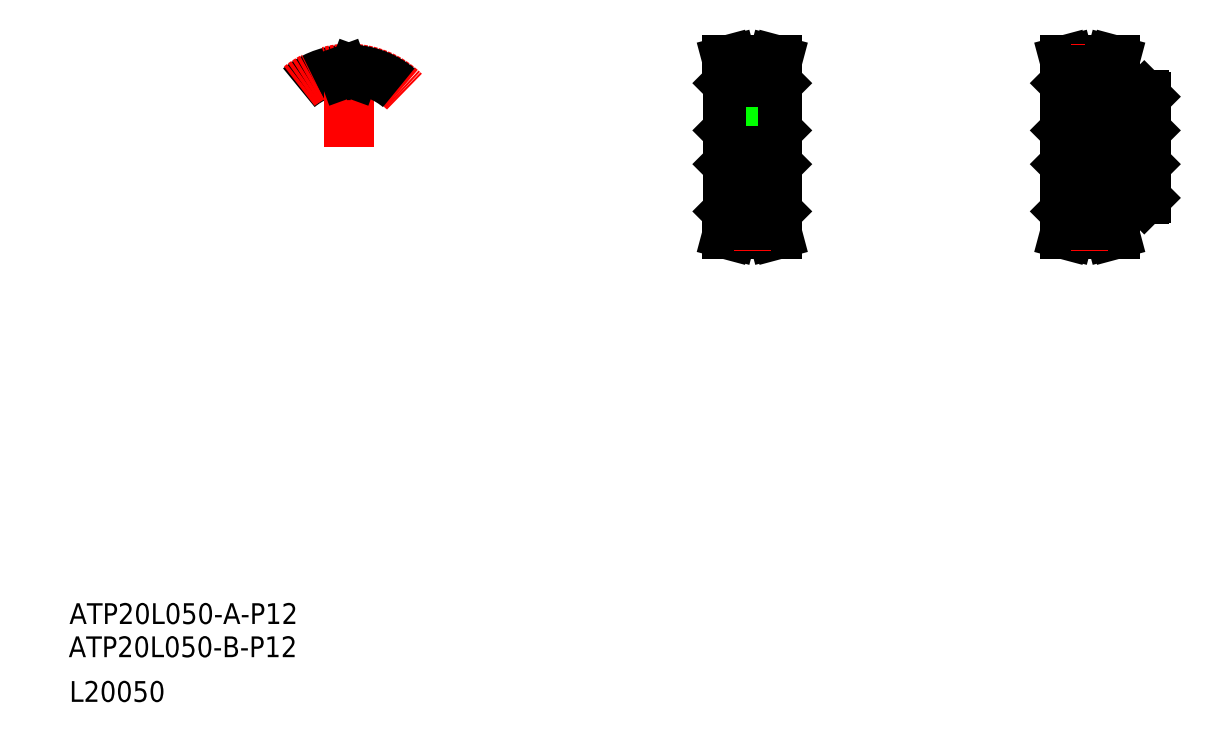
<metadata>
{"format":"dxf","ext":"dxf","renderer":"ezdxf+matplotlib","layout":"modelspace","background":"white","min_lineweight":24,"dpi":150}
</metadata>
<code>
0
SECTION
2
ENTITIES
0
TEXT
8
0
10
-102.6
20
-73.6
30
0
40
8
1
ATP20L050-B-P12
0
TEXT
8
0
10
-102.3
20
-60.82
30
0
40
8
1
ATP20L050-A-P12
0
TEXT
8
0
10
-102.3
20
-90.82
30
0
40
8
1
L20050
0
LINE
8
CENTER
10
160.8
20
126.8
30
0
11
160.8
21
155.1
31
0
0
LINE
8
0
10
159.1
20
128.8
30
0
11
159.1
21
140.8
31
0
0
LINE
8
0
10
158.8
20
128.8
30
0
11
158.8
21
140.8
31
0
0
LINE
8
0
10
162.8
20
128.8
30
0
11
162.8
21
140.8
31
0
0
LINE
8
0
10
162.4
20
128.8
30
0
11
162.4
21
140.8
31
0
0
LINE
8
0
10
170.3
20
98.12
30
0
11
170.3
21
147.5
31
0
0
LINE
8
0
10
151.3
20
98.12
30
0
11
151.3
21
147.5
31
0
0
LINE
8
CENTER
10
148.3
20
122.8
30
0
11
173.3
21
122.8
31
0
0
LINE
8
0
10
151.2
20
89.32
30
0
11
152.8
21
89.32
31
0
0
LINE
8
0
10
151.2
20
89.32
30
0
11
152.2
21
93.09
31
0
0
LINE
8
0
10
151.6
20
97.82
30
0
11
153.8
21
97.82
31
0
0
LINE
8
0
10
151.3
20
98.12
30
0
11
151.6
21
97.82
31
0
0
LINE
8
0
10
152.8
20
89.32
30
0
11
153.8
21
92.88
31
0
0
LINE
8
0
10
167.8
20
92.88
30
0
11
168.7
21
89.32
31
0
0
LINE
8
0
10
169.4
20
93.09
30
0
11
170.4
21
89.32
31
0
0
LINE
8
0
10
168.7
20
89.32
30
0
11
170.4
21
89.32
31
0
0
LINE
8
CENTER
10
153.7
20
92.5
30
0
11
167.9
21
92.5
31
0
0
LINE
8
0
10
153.8
20
95.01
30
0
11
167.8
21
95.01
31
0
0
LINE
8
0
10
153.8
20
92.88
30
0
11
167.8
21
92.88
31
0
0
LINE
8
0
10
153.8
20
97.82
30
0
11
153.8
21
92.88
31
0
0
LINE
8
0
10
152.2
20
97.82
30
0
11
152.2
21
93.09
31
0
0
LINE
8
0
10
170
20
97.82
30
0
11
170.3
21
98.12
31
0
0
LINE
8
0
10
167.8
20
97.82
30
0
11
170
21
97.82
31
0
0
LINE
8
0
10
167.8
20
97.82
30
0
11
167.8
21
92.88
31
0
0
LINE
8
0
10
169.4
20
97.82
30
0
11
169.4
21
93.09
31
0
0
LINE
8
0
10
151.8
20
128.8
30
0
11
169.8
21
128.8
31
0
0
LINE
8
0
10
151.8
20
116.8
30
0
11
169.8
21
116.8
31
0
0
LINE
8
0
10
151.8
20
128.8
30
0
11
151.8
21
116.8
31
0
0
LINE
8
0
10
151.3
20
116.3
30
0
11
151.8
21
116.8
31
0
0
LINE
8
0
10
151.3
20
129.3
30
0
11
151.8
21
128.8
31
0
0
LINE
8
0
10
169.8
20
128.8
30
0
11
169.8
21
116.8
31
0
0
LINE
8
0
10
170.3
20
116.3
30
0
11
169.8
21
116.8
31
0
0
LINE
8
0
10
170.3
20
129.3
30
0
11
169.8
21
128.8
31
0
0
LINE
8
0
10
151.2
20
156.3
30
0
11
152.2
21
152.5
31
0
0
LINE
8
0
10
151.6
20
147.8
30
0
11
153.8
21
147.8
31
0
0
LINE
8
0
10
151.2
20
156.3
30
0
11
152.8
21
156.3
31
0
0
LINE
8
0
10
151.3
20
147.5
30
0
11
151.6
21
147.8
31
0
0
LINE
8
0
10
163
20
140.8
30
0
11
163
21
150.6
31
0
0
LINE
8
0
10
158.5
20
140.8
30
0
11
158.5
21
150.6
31
0
0
LINE
8
0
10
158.5
20
140.8
30
0
11
163
21
140.8
31
0
0
LINE
8
CENTER
10
153.7
20
153.1
30
0
11
167.9
21
153.1
31
0
0
LINE
8
0
10
153.8
20
150.6
30
0
11
167.8
21
150.6
31
0
0
LINE
8
0
10
153.8
20
152.8
30
0
11
167.8
21
152.8
31
0
0
LINE
8
0
10
152.8
20
156.3
30
0
11
153.8
21
152.8
31
0
0
LINE
8
0
10
153.8
20
147.8
30
0
11
153.8
21
152.8
31
0
0
LINE
8
0
10
152.2
20
147.8
30
0
11
152.2
21
152.5
31
0
0
LINE
8
0
10
169.4
20
152.5
30
0
11
170.4
21
156.3
31
0
0
LINE
8
0
10
167.8
20
152.8
30
0
11
168.7
21
156.3
31
0
0
LINE
8
0
10
167.8
20
147.8
30
0
11
170
21
147.8
31
0
0
LINE
8
0
10
168.7
20
156.3
30
0
11
170.4
21
156.3
31
0
0
LINE
8
0
10
170
20
147.8
30
0
11
170.3
21
147.5
31
0
0
LINE
8
0
10
167.8
20
147.8
30
0
11
167.8
21
152.8
31
0
0
LINE
8
0
10
169.4
20
147.8
30
0
11
169.4
21
152.5
31
0
0
LINE
8
CENTER
10
305.3
20
126.8
30
0
11
305.3
21
144.8
31
0
0
LINE
8
0
10
306.9
20
128.8
30
0
11
306.9
21
142.8
31
0
0
LINE
8
0
10
307.3
20
128.8
30
0
11
307.3
21
142.8
31
0
0
LINE
8
0
10
303.3
20
128.8
30
0
11
303.3
21
142.8
31
0
0
LINE
8
0
10
303.6
20
128.8
30
0
11
303.6
21
142.8
31
0
0
LINE
8
0
10
281.3
20
98.12
30
0
11
281.3
21
147.5
31
0
0
LINE
8
0
10
312.3
20
103.3
30
0
11
312.3
21
142.3
31
0
0
LINE
8
CENTER
10
278.3
20
122.8
30
0
11
315.3
21
122.8
31
0
0
LINE
8
0
10
281.6
20
97.82
30
0
11
283.8
21
97.82
31
0
0
LINE
8
0
10
282.8
20
89.32
30
0
11
283.8
21
92.88
31
0
0
LINE
8
0
10
281.8
20
128.8
30
0
11
311.8
21
128.8
31
0
0
LINE
8
0
10
281.8
20
116.8
30
0
11
311.8
21
116.8
31
0
0
LINE
8
0
10
281.2
20
89.32
30
0
11
282.2
21
93.09
31
0
0
LINE
8
0
10
281.2
20
89.32
30
0
11
282.8
21
89.32
31
0
0
LINE
8
0
10
282.2
20
97.82
30
0
11
282.2
21
93.09
31
0
0
LINE
8
0
10
281.3
20
98.12
30
0
11
281.6
21
97.82
31
0
0
LINE
8
0
10
281.8
20
128.8
30
0
11
281.8
21
116.8
31
0
0
LINE
8
0
10
281.3
20
116.3
30
0
11
281.8
21
116.8
31
0
0
LINE
8
0
10
281.3
20
129.3
30
0
11
281.8
21
128.8
31
0
0
LINE
8
0
10
300.3
20
102.8
30
0
11
311.8
21
102.8
31
0
0
LINE
8
0
10
299.4
20
93.09
30
0
11
300.4
21
89.32
31
0
0
LINE
8
0
10
297.8
20
92.88
30
0
11
298.7
21
89.32
31
0
0
LINE
8
0
10
298.7
20
89.32
30
0
11
300.4
21
89.32
31
0
0
LINE
8
CENTER
10
283.7
20
92.5
30
0
11
297.9
21
92.5
31
0
0
LINE
8
0
10
283.8
20
92.88
30
0
11
297.8
21
92.88
31
0
0
LINE
8
0
10
283.8
20
95.01
30
0
11
297.8
21
95.01
31
0
0
LINE
8
0
10
283.8
20
97.82
30
0
11
283.8
21
92.88
31
0
0
LINE
8
0
10
299.4
20
97.82
30
0
11
299.4
21
93.09
31
0
0
LINE
8
0
10
297.8
20
97.82
30
0
11
297.8
21
92.88
31
0
0
LINE
8
0
10
297.8
20
97.82
30
0
11
300
21
97.82
31
0
0
LINE
8
0
10
300
20
97.82
30
0
11
300.3
21
98.12
31
0
0
LINE
8
0
10
300.3
20
98.12
30
0
11
300.3
21
102.8
31
0
0
LINE
8
0
10
311.8
20
102.8
30
0
11
312.3
21
103.3
31
0
0
LINE
8
0
10
311.8
20
128.8
30
0
11
311.8
21
116.8
31
0
0
LINE
8
0
10
311.8
20
116.8
30
0
11
312.3
21
116.3
31
0
0
LINE
8
0
10
312.3
20
113.1
30
0
11
312.3
21
113.1
31
0
0
LINE
8
0
10
311.8
20
128.8
30
0
11
312.3
21
129.3
31
0
0
LINE
8
0
10
312.3
20
122.8
30
0
11
312.3
21
122.8
31
0
0
LINE
8
0
10
282.8
20
156.3
30
0
11
283.8
21
152.8
31
0
0
LINE
8
0
10
281.6
20
147.8
30
0
11
283.8
21
147.8
31
0
0
LINE
8
0
10
281.2
20
156.3
30
0
11
282.8
21
156.3
31
0
0
LINE
8
0
10
281.2
20
156.3
30
0
11
282.2
21
152.5
31
0
0
LINE
8
0
10
281.3
20
147.5
30
0
11
281.6
21
147.8
31
0
0
LINE
8
0
10
282.2
20
147.8
30
0
11
282.2
21
152.5
31
0
0
LINE
8
0
10
300.3
20
142.8
30
0
11
311.8
21
142.8
31
0
0
LINE
8
0
10
300.3
20
142.8
30
0
11
300.3
21
147.5
31
0
0
LINE
8
CENTER
10
283.7
20
153.1
30
0
11
297.9
21
153.1
31
0
0
LINE
8
0
10
283.8
20
150.6
30
0
11
297.8
21
150.6
31
0
0
LINE
8
0
10
283.8
20
152.8
30
0
11
297.8
21
152.8
31
0
0
LINE
8
0
10
283.8
20
147.8
30
0
11
283.8
21
152.8
31
0
0
LINE
8
0
10
297.8
20
152.8
30
0
11
298.7
21
156.3
31
0
0
LINE
8
0
10
298.7
20
156.3
30
0
11
300.4
21
156.3
31
0
0
LINE
8
0
10
299.4
20
152.5
30
0
11
300.4
21
156.3
31
0
0
LINE
8
0
10
300
20
147.8
30
0
11
300.3
21
147.5
31
0
0
LINE
8
0
10
297.8
20
147.8
30
0
11
300
21
147.8
31
0
0
LINE
8
0
10
297.8
20
147.8
30
0
11
297.8
21
152.8
31
0
0
LINE
8
0
10
299.4
20
147.8
30
0
11
299.4
21
152.5
31
0
0
LINE
8
0
10
311.8
20
142.8
30
0
11
312.3
21
142.3
31
0
0
ARC
8
0
10
5.331
20
122.8
30
0
40
29.94
50
95.2
51
130
0
ARC
8
CENTER
10
5.331
20
122.8
30
0
40
30.32
50
45
51
135
0
LINE
8
CENTER
10
5.331
20
122.8
30
0
11
5.331
21
161.2
31
0
0
ARC
8
0
10
5.331
20
122.8
30
0
40
27.81
50
88.09
51
91.91
0
LINE
8
0
10
7.097
20
151.2
30
0
11
7.501
21
152.3
31
0
0
LINE
8
0
10
3.565
20
151.2
30
0
11
3.161
21
152.3
31
0
0
ARC
8
0
10
5.331
20
122.8
30
0
40
29.94
50
50
51
84.8
0
ARC
8
0
10
2.663
20
152.1
30
0
40
0.53
50
20
51
95.2
0
ARC
8
0
10
7.999
20
152.1
30
0
40
0.53
50
84.8
51
160
0
ARC
8
0
10
4.373
20
151.5
30
0
40
0.86
50
200
51
271.9
0
ARC
8
0
10
6.288
20
151.5
30
0
40
0.86
50
268.1
51
340
0
ENDSEC
0
EOF

</code>
